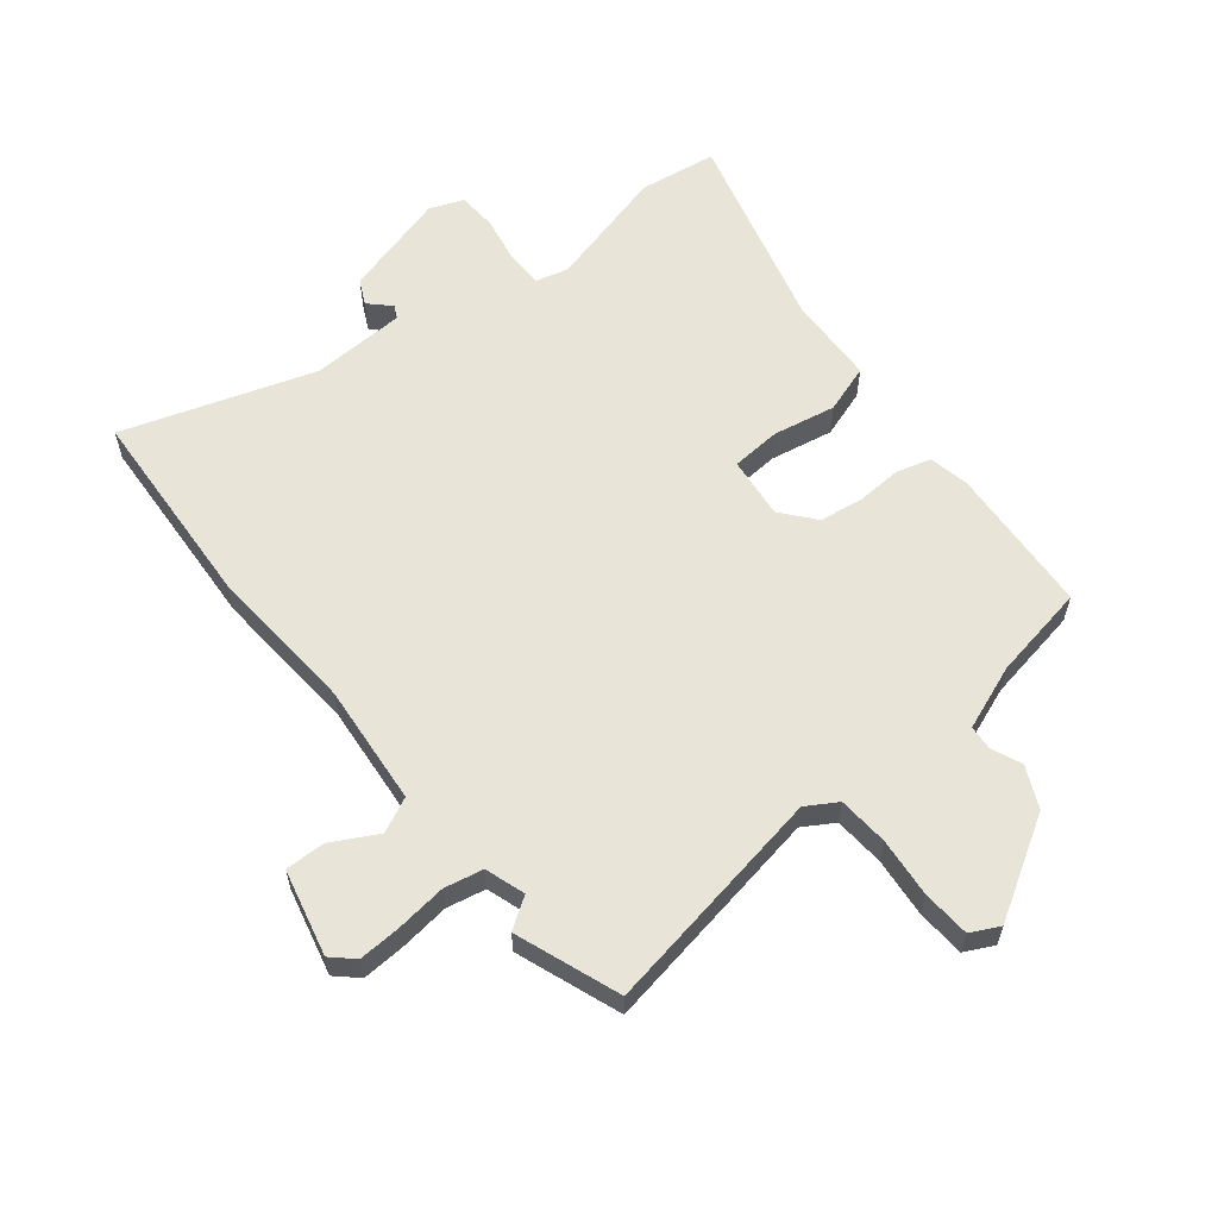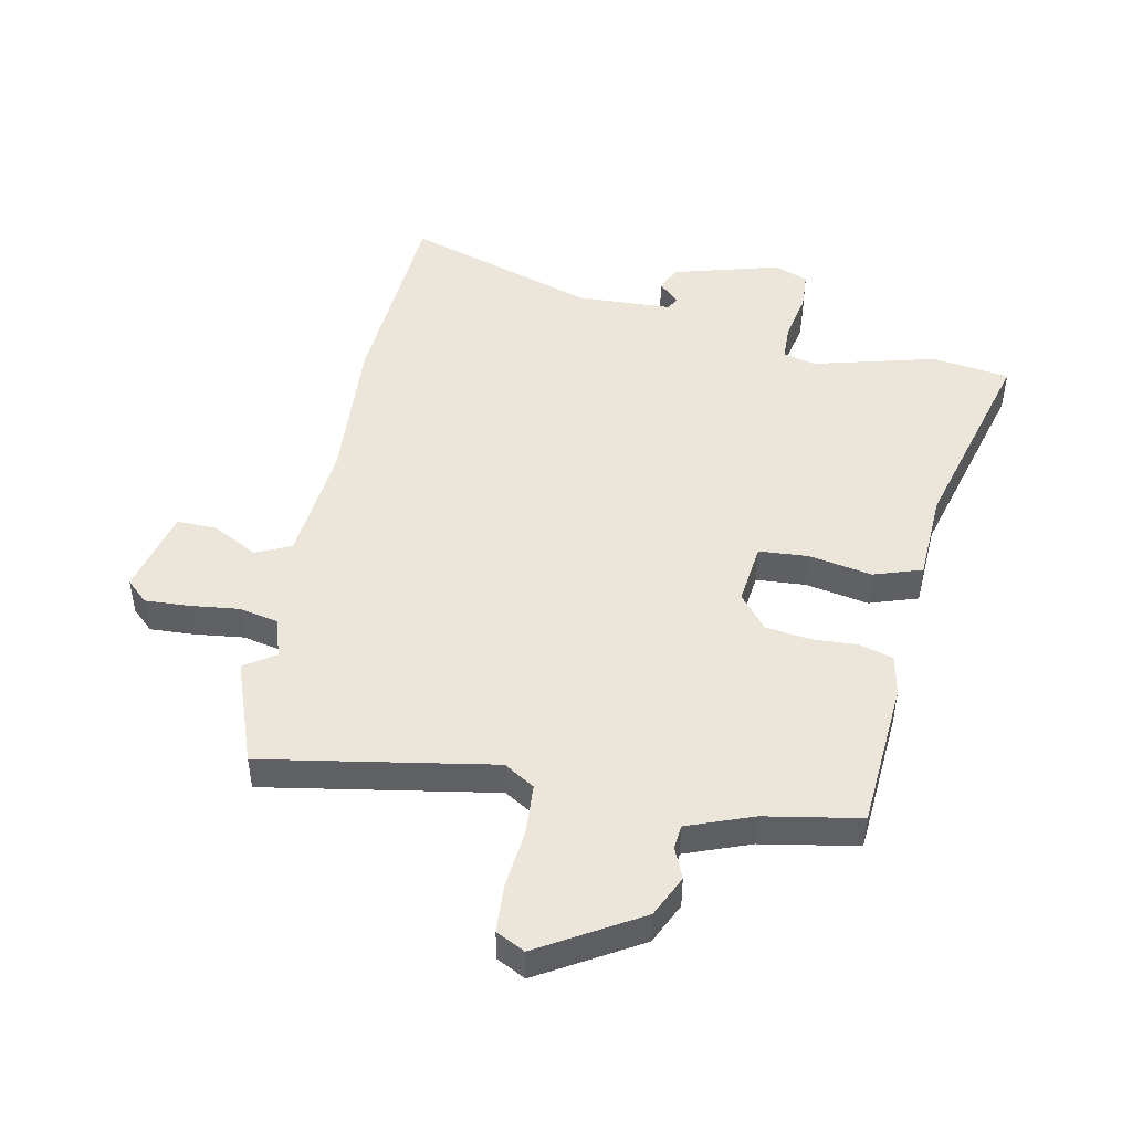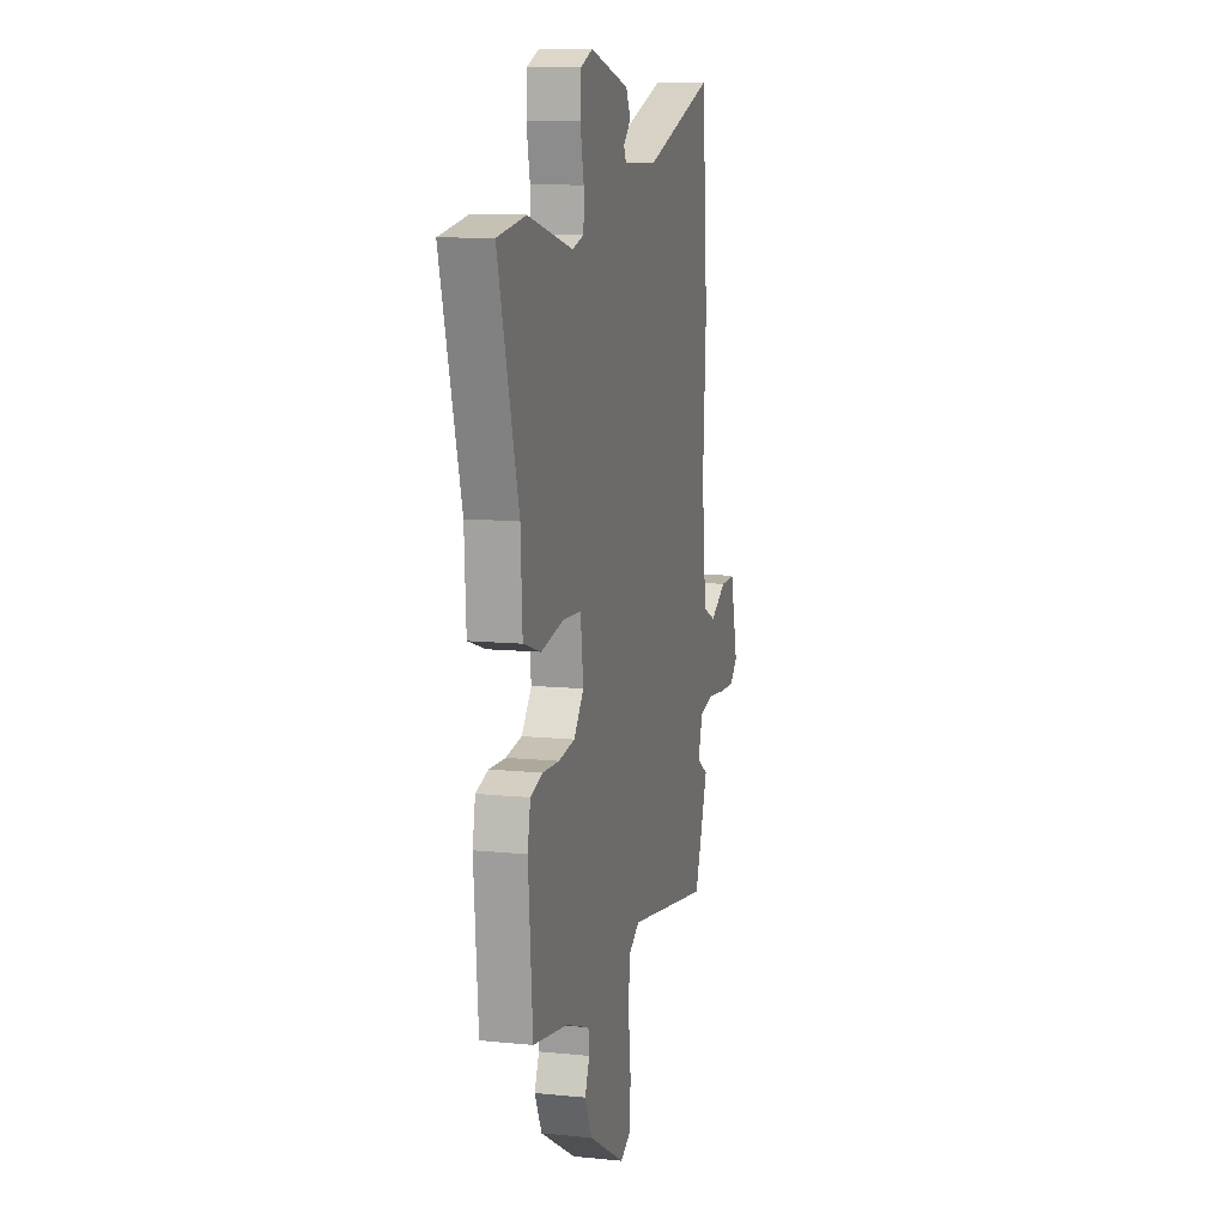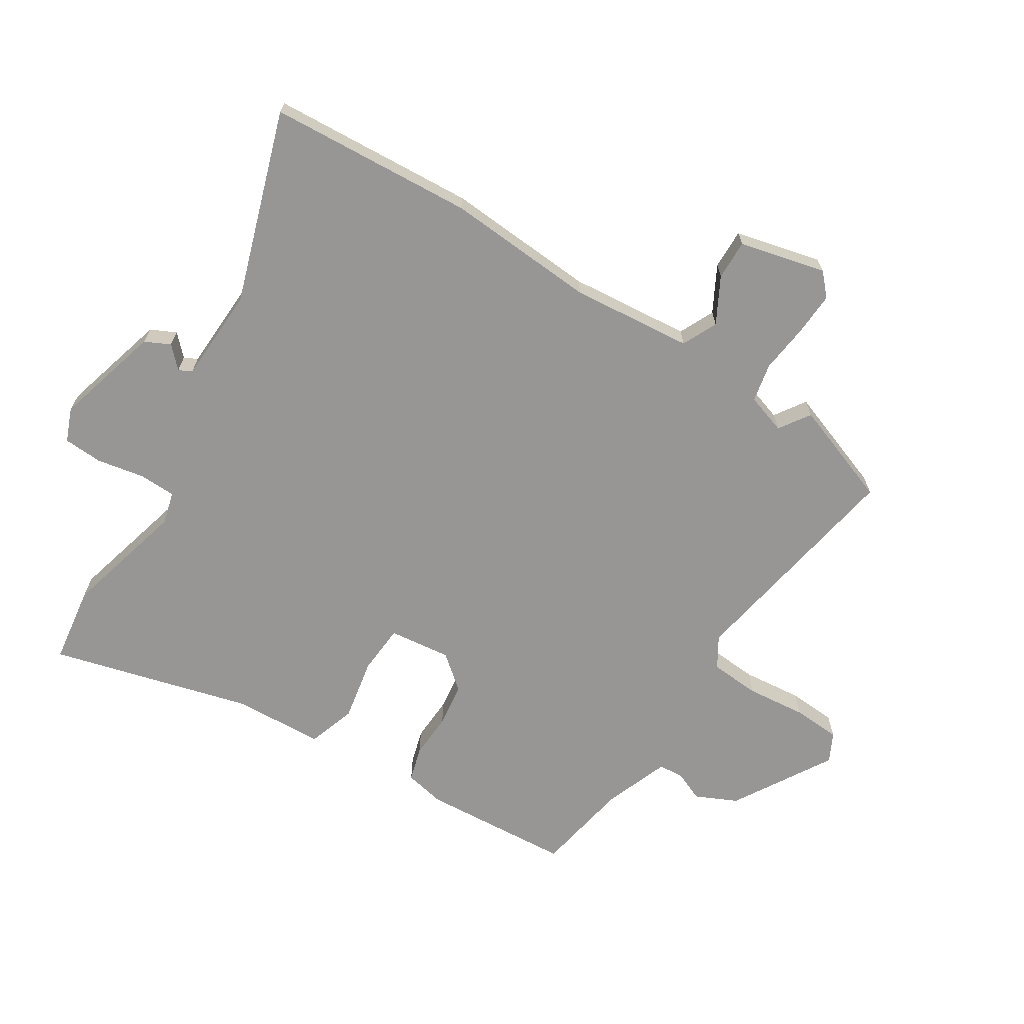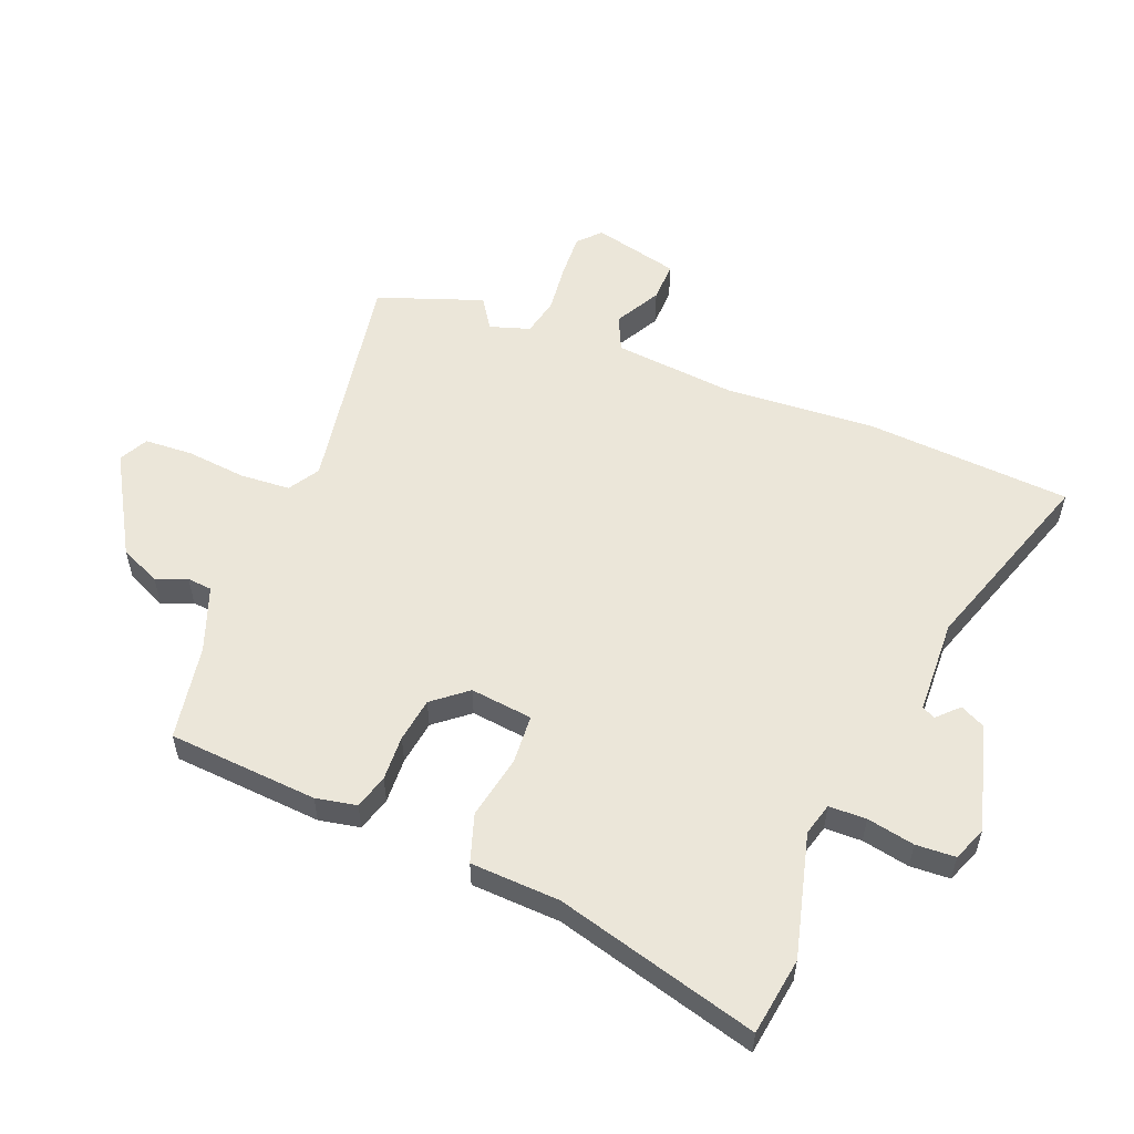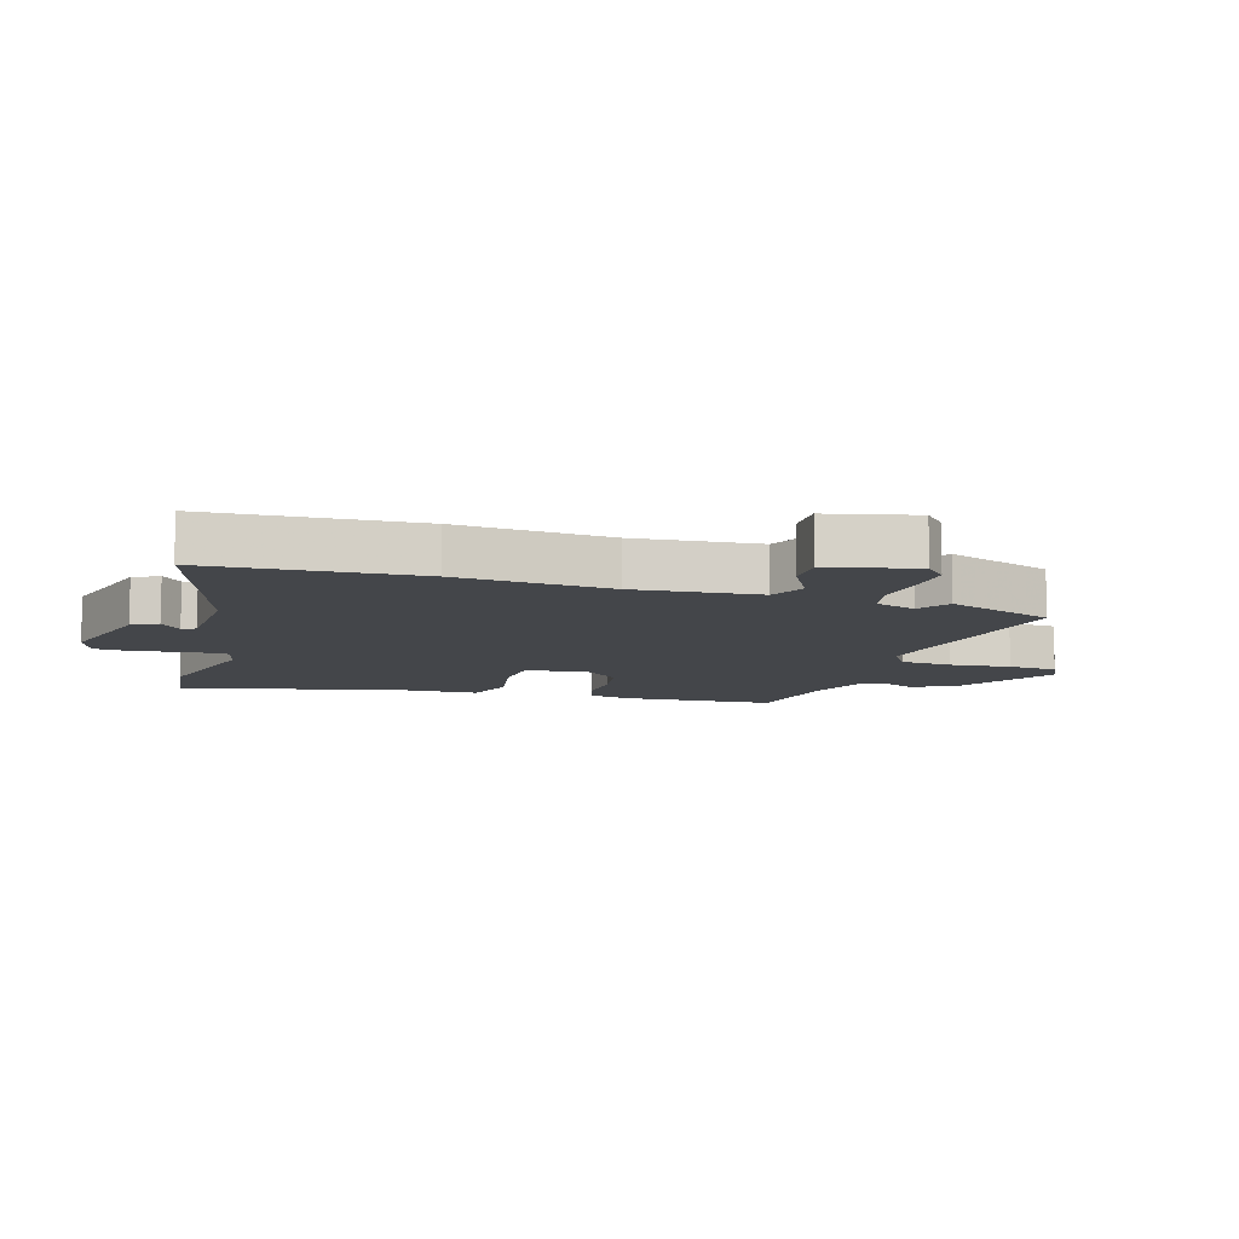
<metadata>
{"format":"obj","ext":"obj","renderer":"f3d","projection":"perspective","resolution":1024,"background":"white","views":[{"elev":59.8,"azim":140.6,"up":"+Y"},{"elev":47.6,"azim":-169.1,"up":"+Y"},{"elev":10.7,"azim":-75.8,"up":"+Z"},{"elev":-67.8,"azim":57.2,"up":"+Y"},{"elev":55.4,"azim":-68.6,"up":"+Y"},{"elev":-9.8,"azim":72.2,"up":"+Y"}]}
</metadata>
<code>
v 0.489 0.07 0.655
v 0.514 0.07 0.312
v 0.499 0.07 0.06
v 0.52 0.07 -0.143
v 0.579 0.07 -0.17
v 0.655 0.07 -0.128
v 0.722 0.07 -0.126
v 0.758 0.07 -0.27
v 0.722 0.07 -0.304
v 0.65 0.07 -0.301
v 0.567 0.07 -0.292
v 0.502 0.07 -0.306
v 0.481 0.07 -0.373
v 0.533 0.07 -0.407
v 0.471 0.07 -0.582
v 0.087 0.07 -0.519
v 0.036 0.07 -0.551
v 0.031 0.07 -0.635
v 0.042 0.07 -0.735
v 0.038 0.07 -0.815
v -0.01 0.07 -0.84
v -0.177 0.07 -0.743
v -0.21 0.07 -0.674
v -0.189 0.07 -0.623
v -0.193 0.07 -0.582
v -0.302 0.07 -0.542
v -0.462 0.07 -0.515
v -0.482 0.07 -0.265
v -0.469 0.07 -0.197
v -0.412 0.07 -0.18
v -0.336 0.07 -0.183
v -0.262 0.07 -0.172
v -0.216 0.07 -0.115
v -0.229 0.07 -0.011
v -0.312 0.07 -0.006
v -0.417 0.07 -0.027
v -0.498 0.07 -0.001
v -0.506 0.07 0.148
v -0.6 0.07 0.485
v -0.47 0.07 0.505
v -0.264 0.07 0.453
v -0.21 0.07 0.468
v -0.209 0.07 0.53
v -0.225 0.07 0.609
v -0.222 0.07 0.675
v -0.166 0.07 0.698
v 0.013 0.07 0.65
v 0.034 0.07 0.608
v 0 0.07 0.574
v 0.011 0.07 0.552
v 0.17 0.07 0.547
v 0.489 0 0.655
v 0.514 0 0.312
v 0.499 0 0.06
v 0.52 0 -0.143
v 0.579 0 -0.17
v 0.655 0 -0.128
v 0.722 0 -0.126
v 0.758 0 -0.27
v 0.722 0 -0.304
v 0.65 0 -0.301
v 0.567 0 -0.292
v 0.502 0 -0.306
v 0.481 0 -0.373
v 0.533 0 -0.407
v 0.471 0 -0.582
v 0.087 0 -0.519
v 0.036 0 -0.551
v 0.031 0 -0.635
v 0.042 0 -0.735
v 0.038 0 -0.815
v -0.01 0 -0.84
v -0.177 0 -0.743
v -0.21 0 -0.674
v -0.189 0 -0.623
v -0.193 0 -0.582
v -0.302 0 -0.542
v -0.462 0 -0.515
v -0.482 0 -0.265
v -0.469 0 -0.197
v -0.412 0 -0.18
v -0.336 0 -0.183
v -0.262 0 -0.172
v -0.216 0 -0.115
v -0.229 0 -0.011
v -0.312 0 -0.006
v -0.417 0 -0.027
v -0.498 0 -0.001
v -0.506 0 0.148
v -0.6 0 0.485
v -0.47 0 0.505
v -0.264 0 0.453
v -0.21 0 0.468
v -0.209 0 0.53
v -0.225 0 0.609
v -0.222 0 0.675
v -0.166 0 0.698
v 0.013 0 0.65
v 0.034 0 0.608
v 0 0 0.574
v 0.011 0 0.552
v 0.17 0 0.547
f 46 47 48 49
f 46 49 50
f 43 44 45 46
f 42 43 46 50
f 38 39 40 41
f 38 41 42
f 35 36 37 38
f 34 35 38 42
f 33 34 42 50
f 28 29 30 31
f 26 27 28 31
f 25 26 31 32
f 21 22 23 24
f 21 24 25
f 18 19 20 21
f 17 18 21 25
f 16 17 25 32
f 13 14 15 16
f 12 13 16 32
f 8 9 10 11
f 6 7 8 11
f 5 6 11 12
f 4 5 12 32
f 51 1 2 3
f 33 50 51 3
f 3 4 32 33
f 100 99 98 97
f 101 100 97
f 97 96 95 94
f 101 97 94 93
f 92 91 90 89
f 93 92 89
f 89 88 87 86
f 93 89 86 85
f 101 93 85 84
f 82 81 80 79
f 82 79 78 77
f 83 82 77 76
f 75 74 73 72
f 76 75 72
f 72 71 70 69
f 76 72 69 68
f 83 76 68 67
f 67 66 65 64
f 83 67 64 63
f 62 61 60 59
f 62 59 58 57
f 63 62 57 56
f 83 63 56 55
f 54 53 52 102
f 54 102 101 84
f 84 83 55 54
f 1 52 53 2
f 2 53 54 3
f 3 54 55 4
f 4 55 56 5
f 5 56 57 6
f 6 57 58 7
f 7 58 59 8
f 8 59 60 9
f 9 60 61 10
f 10 61 62 11
f 11 62 63 12
f 12 63 64 13
f 13 64 65 14
f 14 65 66 15
f 15 66 67 16
f 16 67 68 17
f 17 68 69 18
f 18 69 70 19
f 19 70 71 20
f 20 71 72 21
f 21 72 73 22
f 22 73 74 23
f 23 74 75 24
f 24 75 76 25
f 25 76 77 26
f 26 77 78 27
f 27 78 79 28
f 28 79 80 29
f 29 80 81 30
f 30 81 82 31
f 31 82 83 32
f 32 83 84 33
f 33 84 85 34
f 34 85 86 35
f 35 86 87 36
f 36 87 88 37
f 37 88 89 38
f 38 89 90 39
f 39 90 91 40
f 40 91 92 41
f 41 92 93 42
f 42 93 94 43
f 43 94 95 44
f 44 95 96 45
f 45 96 97 46
f 46 97 98 47
f 47 98 99 48
f 48 99 100 49
f 49 100 101 50
f 50 101 102 51
f 51 102 52 1

</code>
